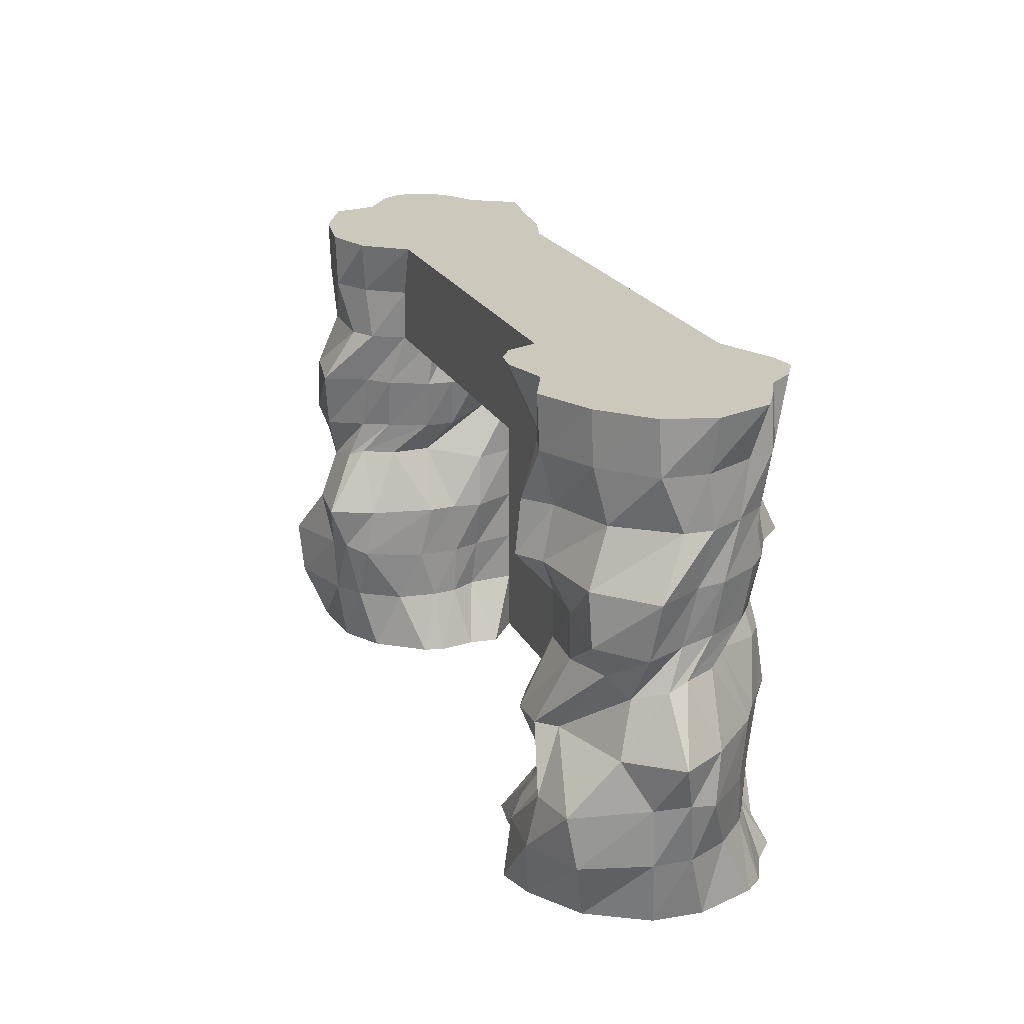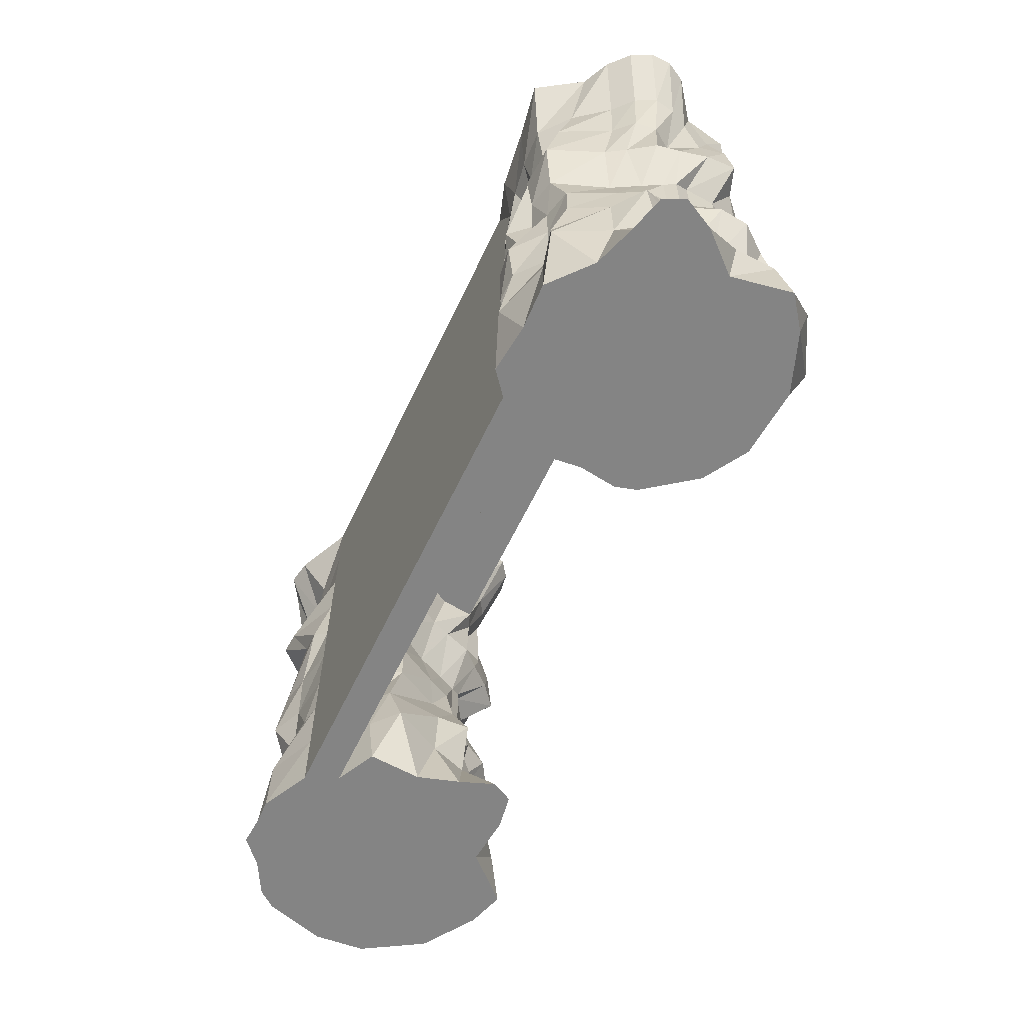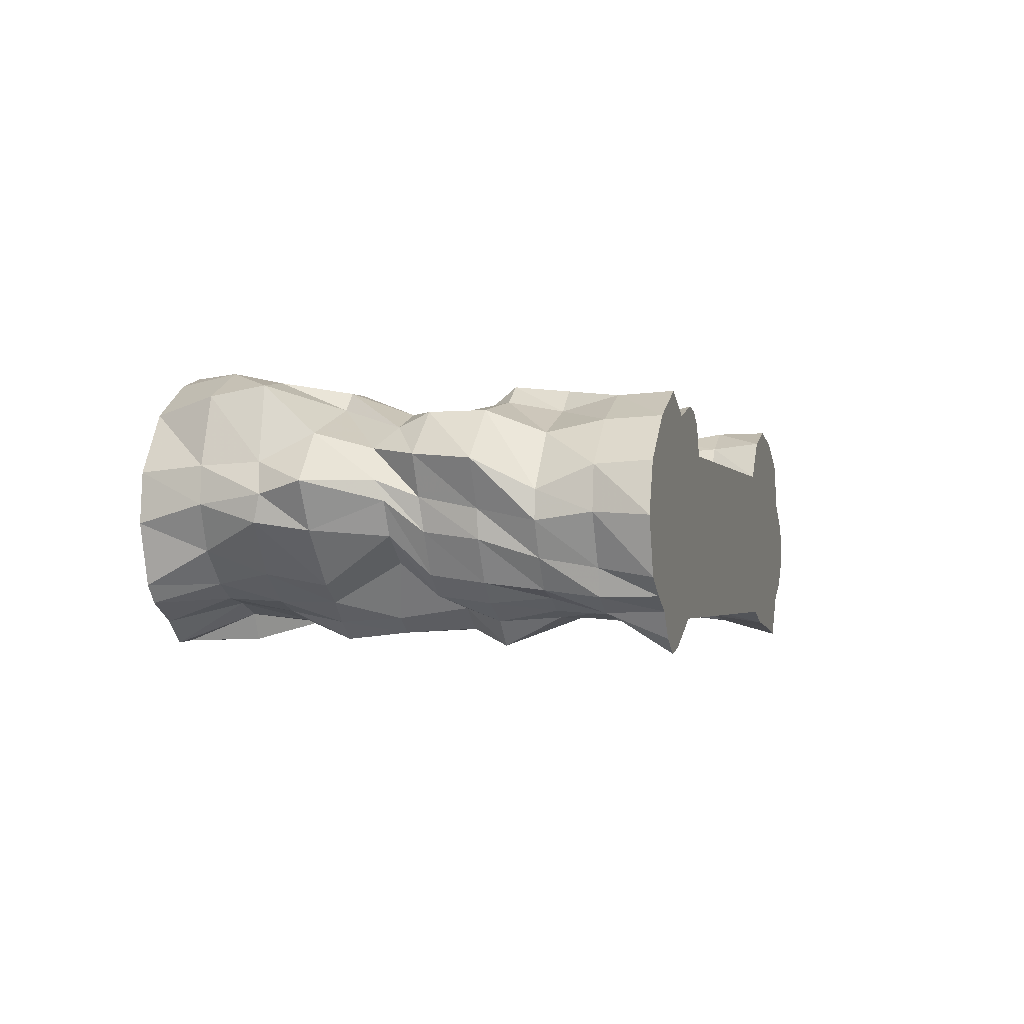
<metadata>
{"format":"obj","ext":"obj","renderer":"f3d","projection":"perspective","resolution":1024,"background":"white","views":[{"elev":22.2,"azim":68.7,"up":"+Y"},{"elev":-61.4,"azim":-115.4,"up":"+Y"},{"elev":-2.2,"azim":105.7,"up":"+Z"}]}
</metadata>
<code>
v -565.7 0.0186 91.76
v -517.6 0.01868 109.8
v -462.1 0.01868 105.1
v -427.2 0.01864 84.17
v -396.6 0.01859 43.74
v -391.6 0.01864 26.48
v -395.5 0.01868 -4.582
v -392.6 0.01868 -30.79
v -423.6 0.01868 -57.1
v -423.6 0.01868 -83.27
v -441.8 0.01868 -98.34
v -481.2 0.01868 -94.18
v -517.5 0.01868 -95.6
v -550 0.01868 -67.86
v -583.3 0.01868 -56.47
v -612.2 0.01868 -48.44
v -620.8 0.01868 -31.11
v -608.3 0.01868 -6.179
v -581.7 0.01864 23.93
v -590.8 0.0185 72.87
v -566.1 409.1 68.74
v -520.3 409.1 92.35
v -469.6 409.1 100.8
v -428.9 409.1 86.88
v -399.7 409.1 51.55
v -400.7 409.1 24.33
v -404.2 409.1 -0.01052
v -395.7 409.1 -24.02
v -396.8 409.1 -45.83
v -412 409.1 -83.27
v -446.9 409.1 -94.79
v -496.2 409.1 -101
v -540.2 409.1 -108.7
v -564.9 409.1 -70.6
v -587.8 409.1 -59.08
v -604.3 409.1 -43.91
v -613 409.1 -26.58
v -612.9 409.1 -8.789
v -604 409.1 7.729
v -572.9 409.1 31.22
v -493 0.01868 10.82
v -494.1 409.1 -4.95
v -563 53.05 107.6
v -517.1 53.56 131.8
v -461.5 53.79 113
v -434.6 54.96 98.2
v -416.5 52.38 61.97
v -409.3 53.35 28.04
v -410.8 53.56 6.52
v -422 53.56 -15.74
v -423.6 53.46 -57.1
v -423.6 52.52 -83.27
v -442.7 52.15 -82.48
v -463.8 54.54 -106.3
v -510.8 53.73 -91.68
v -539.5 53.33 -98.65
v -560.6 53.33 -56.86
v -579 53.68 -29.38
v -585.5 55.16 -11.7
v -585 53.64 7.126
v -586.4 53.07 32.85
v -586.2 49.59 65.67
v -555.1 95.38 103.3
v -524.9 98.01 134.2
v -462.6 102.8 115
v -434.7 108.3 110.1
v -418.9 102.8 94.51
v -408.7 98.01 41.8
v -408.9 98.01 4.946
v -416.8 98.01 -19.57
v -423.6 98.01 -57.1
v -423.6 97.84 -83.27
v -454.8 102.7 -100.9
v -475.9 108.5 -100.2
v -500.5 103.6 -82.04
v -526.1 97.76 -91.49
v -562.5 97.76 -58.2
v -585 103.9 -38.34
v -572.6 110.4 -13.39
v -565.1 102.4 14.05
v -559.4 94.36 31.19
v -554.5 92.46 63.78
v -564.5 145.7 77.89
v -544.7 145.4 79.88
v -488.2 143.3 118
v -435.6 145.5 124.3
v -417.6 145.6 85.95
v -405.6 145.4 31.22
v -406.4 145.4 7.298
v -406.1 143.2 -19.04
v -423.6 143.2 -57.1
v -423.6 143.2 -83.27
v -459.5 143.3 -103.6
v -481 145.7 -106.4
v -506.9 147.5 -84.02
v -531.9 147.7 -78.74
v -551.2 147.7 -40.61
v -567.2 147.5 -25.72
v -567.1 148.1 -6.75
v -574.8 145 8.77
v -584 146.2 32
v -582 145.2 55.58
v -535.9 205.2 81.98
v -504.6 205.2 103.2
v -484.6 188.2 102.6
v -456.9 194.1 97.58
v -445.1 200.5 86.75
v -431.3 200.5 60.33
v -430.6 200.5 26.54
v -412.8 190.6 -22.87
v -423.6 190.6 -57.1
v -423.6 188.1 -83.27
v -460.3 186.9 -82.72
v -484 186.9 -86.11
v -507.2 186.9 -83.95
v -530.9 186.9 -78.02
v -549 186.9 -40.35
v -559.3 186.9 -20.87
v -560 186.9 -1.64
v -563.4 192.9 9.026
v -559.3 205.2 22.22
v -557.9 205.2 47.58
v -535.6 244.3 83.95
v -512.9 230.3 111.1
v -469.1 225.9 113.6
v -450.5 226.8 84.55
v -431.8 229.5 64.49
v -415.2 229.7 31.44
v -414.1 229.6 5.51
v -431.6 239.6 -35.2
v -423.6 239.6 -57.1
v -423.6 233.3 -83.27
v -460.1 225.9 -82.82
v -477.3 225.9 -69.83
v -497.3 225.9 -92.66
v -521 225.9 -87.19
v -538.4 225.9 -40.84
v -551.5 225.9 -17.47
v -560 225.9 -1.64
v -563.4 232 9.026
v -559.4 244.3 22.11
v -557.9 244.3 47.34
v -561.6 275.7 65.56
v -516.6 274.1 107.6
v -459.7 274.2 118.7
v -440.9 274.2 81.37
v -424.1 274.2 64.91
v -407.9 274.2 31.25
v -405.1 274.1 8.785
v -407.4 275.2 -18.74
v -423.6 275.3 -57.1
v -423.6 274.2 -83.27
v -448.2 274.1 -93.42
v -474 274.1 -65.08
v -497.6 274.1 -96.75
v -531.5 274.4 -94.89
v -550.7 274.9 -49.03
v -560.6 274.8 -33.2
v -575.1 274.9 -11.8
v -579 274.3 7.87
v -584.3 275.8 32.14
v -585.5 275.6 57.13
v -554.6 320.2 60.93
v -507.4 320.2 90.44
v -451 320.2 90.98
v -431.1 320.2 78.81
v -416.3 320.2 51.55
v -405.8 320.2 24.85
v -413.9 320.2 3.439
v -415.7 320.2 -16
v -423.6 320.2 -57.1
v -423.6 320.2 -83.27
v -460.8 320.2 -68.93
v -488.8 320.2 -88.57
v -512.1 320.2 -88.22
v -537.6 320.2 -84.92
v -558.4 320.2 -43.43
v -573.4 320.2 -28.24
v -575.8 320.2 -9.634
v -564.4 320.2 6.858
v -577.1 320.2 31.73
v -581.8 320.2 54.34
v -564.3 364.7 67.51
v -518.4 364.7 91.47
v -467 364.7 100.2
v -435.7 364.7 82.65
v -413 364.7 51.55
v -434.7 364.7 -83.27
v -456.2 364.7 -88.48
v -484.4 364.7 -92.92
v -515.7 364.7 -94.41
v -541.5 364.7 -73.08
v -563.2 364.7 -44.85
v -579.7 364.7 -29.68
v -588.2 364.7 -12.24
v -585.2 364.7 5.344
v -577.4 364.7 20.99
v -571.4 364.7 46.52
v 43.7 0.0186 108.6
v 86.68 0.01868 80.46
v 115.7 0.01868 32.92
v 119.4 0.01864 -7.594
v 104.9 0.01859 -56.22
v 93.93 0.01864 -70.43
v 66.56 0.01868 -85.64
v 47.16 0.01868 -103.5
v 24.01 0.01868 -102.1
v 4.392 0.01868 -102.7
v -34.58 0.01868 -83.27
v -46.31 0.01868 -57.1
v -78.93 0.01868 -41.05
v -75.8 0.01868 1.605
v -86.26 0.01868 35.15
v -96.88 0.01868 63.23
v -88.01 0.01868 80.44
v -60.52 0.01868 85.1
v -20.47 0.01864 81.39
v 13.64 0.0185 117.6
v 24.86 409.1 95.34
v 71.01 409.1 72.3
v 107.7 409.1 36.42
v 120.6 409.1 -4.665
v 107.8 409.1 -50.22
v 86.82 409.1 -64.39
v 65.13 409.1 -75.96
v 50.77 409.1 -96.98
v 32.54 409.1 -109
v 11.7 409.1 -105.4
v -36.57 409.1 -83.27
v -70.77 409.1 -61.4
v -103 409.1 -30.49
v -86.8 409.1 11.98
v -91.03 409.1 37.25
v -88.59 409.1 51.55
v -79.72 409.1 76.8
v -65.29 409.1 87.2
v -46.71 409.1 89.79
v -9.377 409.1 78.58
v 21.36 0.01868 2.118
v 7.972 409.1 -6.297
v 58.06 53.05 115.8
v 104.7 53.56 93.04
v 122.4 53.79 37.1
v 126.3 54.96 6.674
v 107.8 52.38 -29.36
v 84.74 53.35 -55.25
v 66.5 53.56 -66.78
v 41.89 53.56 -70.86
v 17.27 53.46 -80.19
v 6.182 52.52 -101.2
v -34.58 52.15 -83.27
v -46.31 54.54 -57.1
v -71.85 53.73 -44.11
v -94.45 53.33 -25.04
v -73.17 53.33 16.61
v -61.87 53.68 47.7
v -51.47 55.16 63.41
v -36.01 53.64 74.17
v -16.09 53.07 90.5
v 10.5 49.59 109.8
v 59.31 95.38 106.8
v 102 98.01 100.7
v 123.3 102.8 39.19
v 135.9 108.3 13.73
v 132.7 102.8 -8.199
v 96.16 98.01 -47.57
v 66.34 98.01 -69.22
v 41.87 98.01 -77.31
v 12.58 98.01 -84.37
v -19.72 97.84 -87.16
v -34.58 102.7 -83.27
v -46.31 108.5 -57.1
v -57.95 103.6 -46.75
v -80.72 97.76 -31.67
v -75.41 97.76 17.42
v -72.68 103.9 47.29
v -45.2 110.4 51.99
v -18.68 102.4 62.22
v -1.465 94.36 67.74
v 27.75 92.46 83
v 33.23 145.7 99.4
v 46.53 145.4 84.62
v 110.6 143.3 61.56
v 146.8 145.5 22.88
v 126.5 145.6 -14.32
v 89.48 145.4 -56.35
v 69.68 145.4 -69.81
v 48.64 143.2 -85.65
v 30.71 143.2 -99.73
v 3.73 143.2 -87.71
v -34.58 143.3 -83.27
v -46.31 145.7 -57.1
v -63.36 147.5 -42.73
v -73.9 147.7 -19.4
v -54.53 147.7 18.67
v -51.96 147.5 40.36
v -36.62 148.1 51.52
v -28.62 145 66.87
v -15.3 146.2 88
v 4.862 145.2 100.4
v 53.4 205.2 78.8
v 89.04 205.2 66.03
v 100.4 188.2 49.51
v 112.7 194.1 24.24
v 110.9 200.5 8.319
v 97.79 200.5 -18.43
v 70.89 200.5 -38.9
v 41.55 190.6 -82.46
v 25.6 190.6 -94.49
v -0.01749 188.1 -89.7
v -34.58 186.9 -83.27
v -46.31 186.9 -57.1
v -63.47 186.9 -42.46
v -72.68 186.9 -19.85
v -53.02 186.9 17.05
v -43.37 186.9 36.85
v -28.26 186.9 48.76
v -21.7 192.9 57.85
v -8.654 205.2 62.36
v 12.69 205.2 76.15
v 55.18 244.3 79.7
v 90.52 230.3 77.43
v 118.4 225.9 43.53
v 106 226.8 11.37
v 100.8 229.5 -15.57
v 83.95 229.7 -48.42
v 63.68 229.6 -64.64
v 20.52 239.6 -74.62
v -2.001 239.6 -91.53
v -23.81 233.3 -92.48
v -34.58 225.9 -83.27
v -46.31 225.9 -57.1
v -64.66 225.9 -55.56
v -74.27 225.9 -33.2
v -47.17 225.9 8.238
v -36.01 225.9 32.55
v -28.26 225.9 48.76
v -21.7 232 57.85
v -8.746 244.3 62.31
v 12.48 244.3 76.02
v 24.94 275.7 89.84
v 85.5 274.1 78.36
v 128.1 274.2 38.99
v 109.1 274.2 1.785
v 105.7 274.2 -21.49
v 88.14 274.2 -54.47
v 71.69 274.1 -70.02
v 48.13 275.2 -84.44
v 30.7 275.3 -104
v 11.52 274.2 -103.1
v -34.58 274.1 -83.27
v -46.31 274.1 -57.1
v -68.1 274.1 -57.78
v -86.69 274.4 -29.28
v -61.01 274.9 13.27
v -54.09 274.8 30.6
v -45.43 274.9 55
v -31.86 274.3 69.77
v -15.41 275.8 88.36
v 4.08 275.6 104.1
v 25.38 320.2 81.41
v 77.07 320.2 60.79
v 110.8 320.2 15.61
v 112.8 320.2 -7.674
v 99.57 320.2 -35.73
v 84.21 320.2 -59.94
v 62.16 320.2 -66.06
v 45.39 320.2 -76.08
v 31.5 320.2 -81.39
v 3.853 320.2 -82.03
v -34.58 320.2 -83.27
v -46.31 320.2 -57.1
v -69.79 320.2 -41.04
v -82.23 320.2 -18.49
v -61.08 320.2 22.84
v -57.65 320.2 51.55
v -44.05 320.2 56.78
v -24.02 320.2 57.34
v -11.5 320.2 82.35
v 3.993 320.2 99.46
v 24.94 364.7 93.16
v 71.38 364.7 70.29
v 108.8 364.7 33.96
v 113.2 364.7 -1.696
v 95.03 364.7 -43.13
v 88.72 364.7 -65.22
v 70.15 364.7 -77.2
v 50.2 364.7 -78.7
v 31.31 364.7 -76.14
v 3.272 364.7 -83.35
v -36.99 364.7 -83.27
v -62.57 364.7 51.55
v -53.48 364.7 65.25
v -37.57 364.7 73.28
v -20.32 364.7 76.22
v 3.803 364.7 86.49
f 183 184 22 21
f 184 185 23 22
f 185 186 24 23
f 186 187 25 24
f 188 189 31 30
f 189 190 32 31
f 190 191 33 32
f 191 192 34 33
f 192 193 35 34
f 193 194 36 35
f 194 195 37 36
f 195 196 38 37
f 196 197 39 38
f 197 198 40 39
f 198 183 21 40
f 2 1 41
f 3 2 41
f 4 3 41
f 5 4 41
f 6 5 41
f 7 6 41
f 8 7 41
f 9 8 41
f 10 9 41
f 11 10 41
f 12 11 41
f 13 12 41
f 14 13 41
f 15 14 41
f 16 15 41
f 17 16 41
f 18 17 41
f 19 18 41
f 20 19 41
f 1 20 41
f 21 22 42
f 22 23 42
f 23 24 42
f 24 25 42
f 25 26 42
f 26 27 42
f 27 28 42
f 28 29 42
f 29 30 42
f 30 31 42
f 31 32 42
f 32 33 42
f 33 34 42
f 34 35 42
f 35 36 42
f 36 37 42
f 37 38 42
f 38 39 42
f 39 40 42
f 40 21 42
f 1 2 44 43
f 2 3 45 44
f 3 4 46 45
f 4 5 47 46
f 5 6 48 47
f 6 7 49 48
f 7 8 50 49
f 8 9 51 50
f 10 11 53 52
f 11 12 54 53
f 12 13 55 54
f 13 14 56 55
f 14 15 57 56
f 15 16 58 57
f 16 17 59 58
f 17 18 60 59
f 18 19 61 60
f 19 20 62 61
f 20 1 43 62
f 43 44 64 63
f 44 45 65 64
f 45 46 66 65
f 46 47 67 66
f 47 48 68 67
f 48 49 69 68
f 49 50 70 69
f 50 51 71 70
f 52 53 73 72
f 53 54 74 73
f 54 55 75 74
f 55 56 76 75
f 56 57 77 76
f 57 58 78 77
f 58 59 79 78
f 59 60 80 79
f 60 61 81 80
f 61 62 82 81
f 62 43 63 82
f 63 64 84 83
f 64 65 85 84
f 65 66 86 85
f 66 67 87 86
f 67 68 88 87
f 68 69 89 88
f 69 70 90 89
f 70 71 91 90
f 72 73 93 92
f 73 74 94 93
f 74 75 95 94
f 75 76 96 95
f 76 77 97 96
f 77 78 98 97
f 78 79 99 98
f 79 80 100 99
f 80 81 101 100
f 81 82 102 101
f 82 63 83 102
f 83 84 104 103
f 84 85 105 104
f 85 86 106 105
f 86 87 107 106
f 87 88 108 107
f 88 89 109 108
f 89 90 110 109
f 90 91 111 110
f 92 93 113 112
f 93 94 114 113
f 94 95 115 114
f 95 96 116 115
f 96 97 117 116
f 97 98 118 117
f 98 99 119 118
f 99 100 120 119
f 100 101 121 120
f 101 102 122 121
f 102 83 103 122
f 103 104 124 123
f 104 105 125 124
f 105 106 126 125
f 106 107 127 126
f 107 108 128 127
f 108 109 129 128
f 109 110 130 129
f 110 111 131 130
f 112 113 133 132
f 113 114 134 133
f 114 115 135 134
f 115 116 136 135
f 116 117 137 136
f 117 118 138 137
f 118 119 139 138
f 119 120 140 139
f 120 121 141 140
f 121 122 142 141
f 122 103 123 142
f 123 124 144 143
f 124 125 145 144
f 125 126 146 145
f 126 127 147 146
f 127 128 148 147
f 128 129 149 148
f 129 130 150 149
f 130 131 151 150
f 132 133 153 152
f 133 134 154 153
f 134 135 155 154
f 135 136 156 155
f 136 137 157 156
f 137 138 158 157
f 138 139 159 158
f 139 140 160 159
f 140 141 161 160
f 141 142 162 161
f 142 123 143 162
f 143 144 164 163
f 144 145 165 164
f 145 146 166 165
f 146 147 167 166
f 147 148 168 167
f 148 149 169 168
f 149 150 170 169
f 150 151 171 170
f 152 153 173 172
f 153 154 174 173
f 154 155 175 174
f 155 156 176 175
f 156 157 177 176
f 157 158 178 177
f 158 159 179 178
f 159 160 180 179
f 160 161 181 180
f 161 162 182 181
f 162 143 163 182
f 163 164 184 183
f 164 165 185 184
f 165 166 186 185
f 166 167 187 186
f 172 173 189 188
f 173 174 190 189
f 174 175 191 190
f 175 176 192 191
f 176 177 193 192
f 177 178 194 193
f 178 179 195 194
f 179 180 196 195
f 180 181 197 196
f 181 182 198 197
f 182 163 183 198
f 381 382 220 219
f 382 383 221 220
f 383 384 222 221
f 384 385 223 222
f 385 386 224 223
f 386 387 225 224
f 387 388 226 225
f 388 389 227 226
f 389 390 228 227
f 390 391 229 228
f 392 393 235 234
f 393 394 236 235
f 394 395 237 236
f 395 396 238 237
f 396 381 219 238
f 200 199 239
f 201 200 239
f 202 201 239
f 203 202 239
f 204 203 239
f 205 204 239
f 206 205 239
f 207 206 239
f 208 207 239
f 209 208 239
f 210 209 239
f 211 210 239
f 212 211 239
f 213 212 239
f 214 213 239
f 215 214 239
f 216 215 239
f 217 216 239
f 218 217 239
f 199 218 239
f 219 220 240
f 220 221 240
f 221 222 240
f 222 223 240
f 223 224 240
f 224 225 240
f 225 226 240
f 226 227 240
f 227 228 240
f 228 229 240
f 229 230 240
f 230 231 240
f 231 232 240
f 232 233 240
f 233 234 240
f 234 235 240
f 235 236 240
f 236 237 240
f 237 238 240
f 238 219 240
f 199 200 242 241
f 200 201 243 242
f 201 202 244 243
f 202 203 245 244
f 203 204 246 245
f 204 205 247 246
f 205 206 248 247
f 206 207 249 248
f 207 208 250 249
f 208 209 251 250
f 210 211 253 252
f 211 212 254 253
f 212 213 255 254
f 213 214 256 255
f 214 215 257 256
f 215 216 258 257
f 216 217 259 258
f 217 218 260 259
f 218 199 241 260
f 241 242 262 261
f 242 243 263 262
f 243 244 264 263
f 244 245 265 264
f 245 246 266 265
f 246 247 267 266
f 247 248 268 267
f 248 249 269 268
f 249 250 270 269
f 250 251 271 270
f 252 253 273 272
f 253 254 274 273
f 254 255 275 274
f 255 256 276 275
f 256 257 277 276
f 257 258 278 277
f 258 259 279 278
f 259 260 280 279
f 260 241 261 280
f 261 262 282 281
f 262 263 283 282
f 263 264 284 283
f 264 265 285 284
f 265 266 286 285
f 266 267 287 286
f 267 268 288 287
f 268 269 289 288
f 269 270 290 289
f 270 271 291 290
f 272 273 293 292
f 273 274 294 293
f 274 275 295 294
f 275 276 296 295
f 276 277 297 296
f 277 278 298 297
f 278 279 299 298
f 279 280 300 299
f 280 261 281 300
f 281 282 302 301
f 282 283 303 302
f 283 284 304 303
f 284 285 305 304
f 285 286 306 305
f 286 287 307 306
f 287 288 308 307
f 288 289 309 308
f 289 290 310 309
f 290 291 311 310
f 292 293 313 312
f 293 294 314 313
f 294 295 315 314
f 295 296 316 315
f 296 297 317 316
f 297 298 318 317
f 298 299 319 318
f 299 300 320 319
f 300 281 301 320
f 301 302 322 321
f 302 303 323 322
f 303 304 324 323
f 304 305 325 324
f 305 306 326 325
f 306 307 327 326
f 307 308 328 327
f 308 309 329 328
f 309 310 330 329
f 310 311 331 330
f 312 313 333 332
f 313 314 334 333
f 314 315 335 334
f 315 316 336 335
f 316 317 337 336
f 317 318 338 337
f 318 319 339 338
f 319 320 340 339
f 320 301 321 340
f 321 322 342 341
f 322 323 343 342
f 323 324 344 343
f 324 325 345 344
f 325 326 346 345
f 326 327 347 346
f 327 328 348 347
f 328 329 349 348
f 329 330 350 349
f 330 331 351 350
f 332 333 353 352
f 333 334 354 353
f 334 335 355 354
f 335 336 356 355
f 336 337 357 356
f 337 338 358 357
f 338 339 359 358
f 339 340 360 359
f 340 321 341 360
f 341 342 362 361
f 342 343 363 362
f 343 344 364 363
f 344 345 365 364
f 345 346 366 365
f 346 347 367 366
f 347 348 368 367
f 348 349 369 368
f 349 350 370 369
f 350 351 371 370
f 352 353 373 372
f 353 354 374 373
f 354 355 375 374
f 355 356 376 375
f 356 357 377 376
f 357 358 378 377
f 358 359 379 378
f 359 360 380 379
f 360 341 361 380
f 361 362 382 381
f 362 363 383 382
f 363 364 384 383
f 364 365 385 384
f 365 366 386 385
f 366 367 387 386
f 367 368 388 387
f 368 369 389 388
f 369 370 390 389
f 370 371 391 390
f 376 377 393 392
f 377 378 394 393
f 378 379 395 394
f 379 380 396 395
f 380 361 381 396
f 10 52 251 209
f 52 72 271 251
f 72 92 291 271
f 92 112 311 291
f 112 132 331 311
f 132 152 351 331
f 152 172 371 351
f 171 151 352 372
f 151 131 332 352
f 131 111 312 332
f 111 91 292 312
f 91 71 272 292
f 71 51 252 272
f 51 9 210 252
f 9 10 209 210
f 30 29 230 229
f 371 172 188 391
f 391 188 30 229
f 29 28 231 230
f 28 27 232 231
f 27 26 233 232
f 26 25 234 233
f 25 187 392 234
f 187 167 376 392
f 167 168 375 376
f 168 169 374 375
f 169 170 373 374
f 170 171 372 373

</code>
